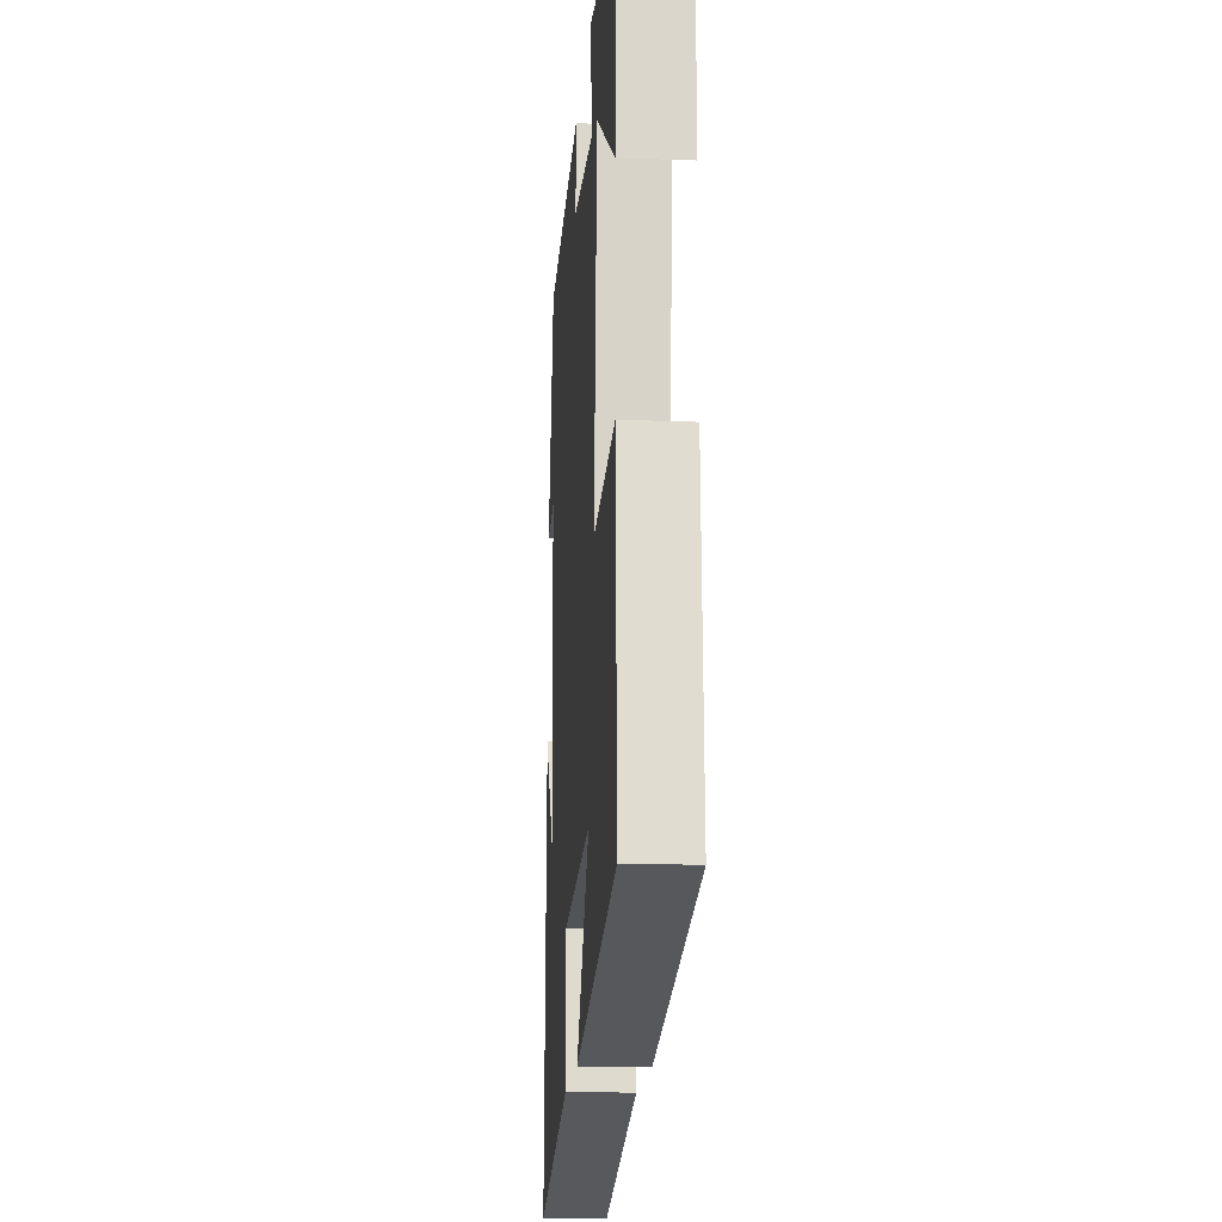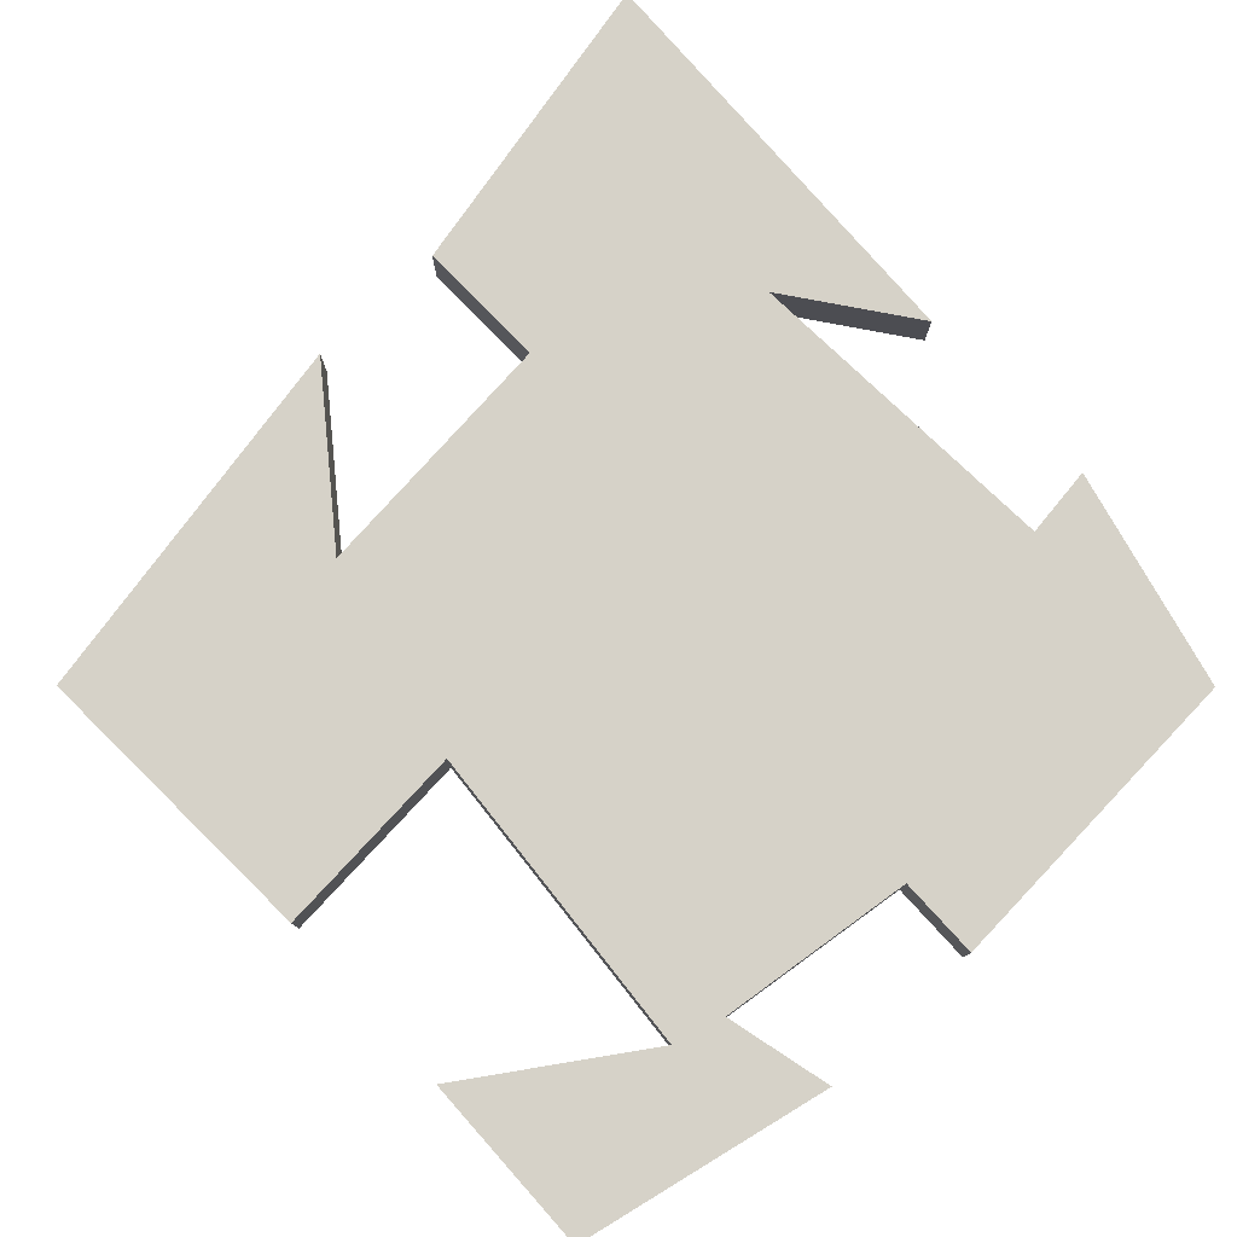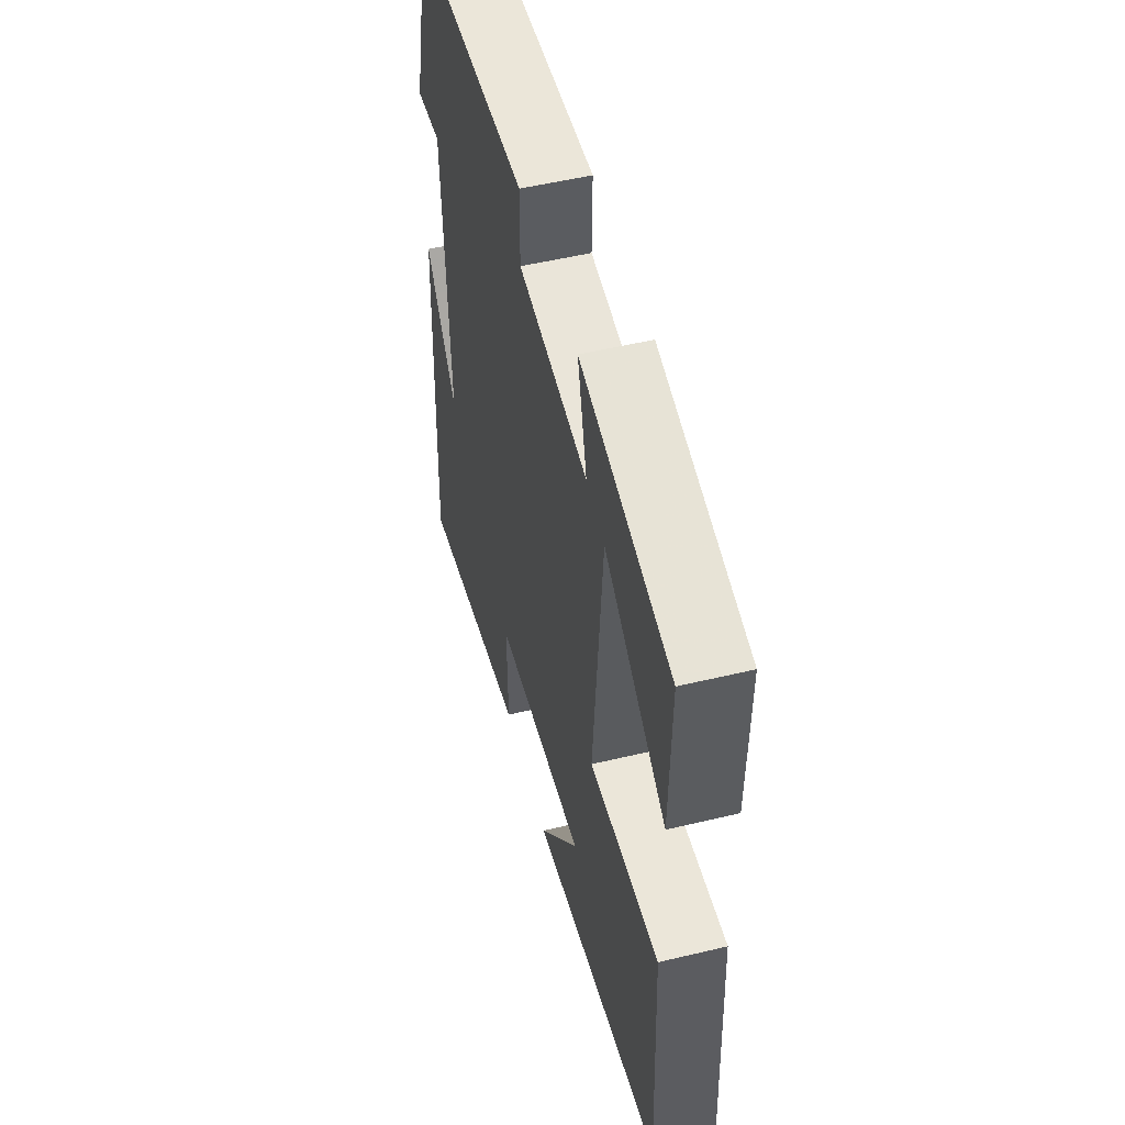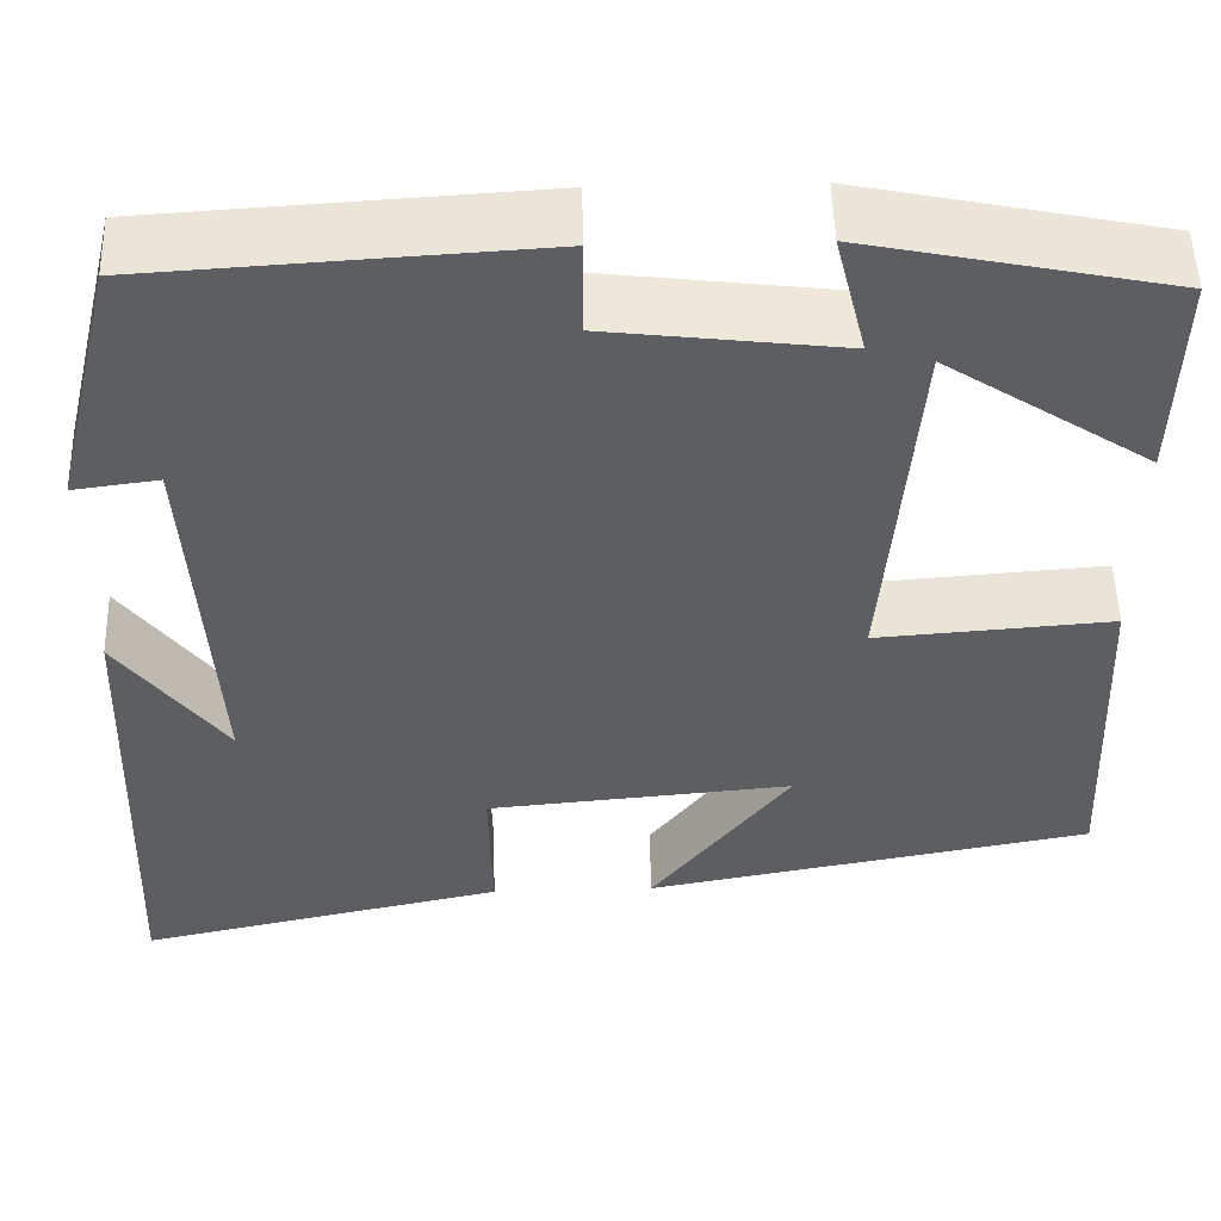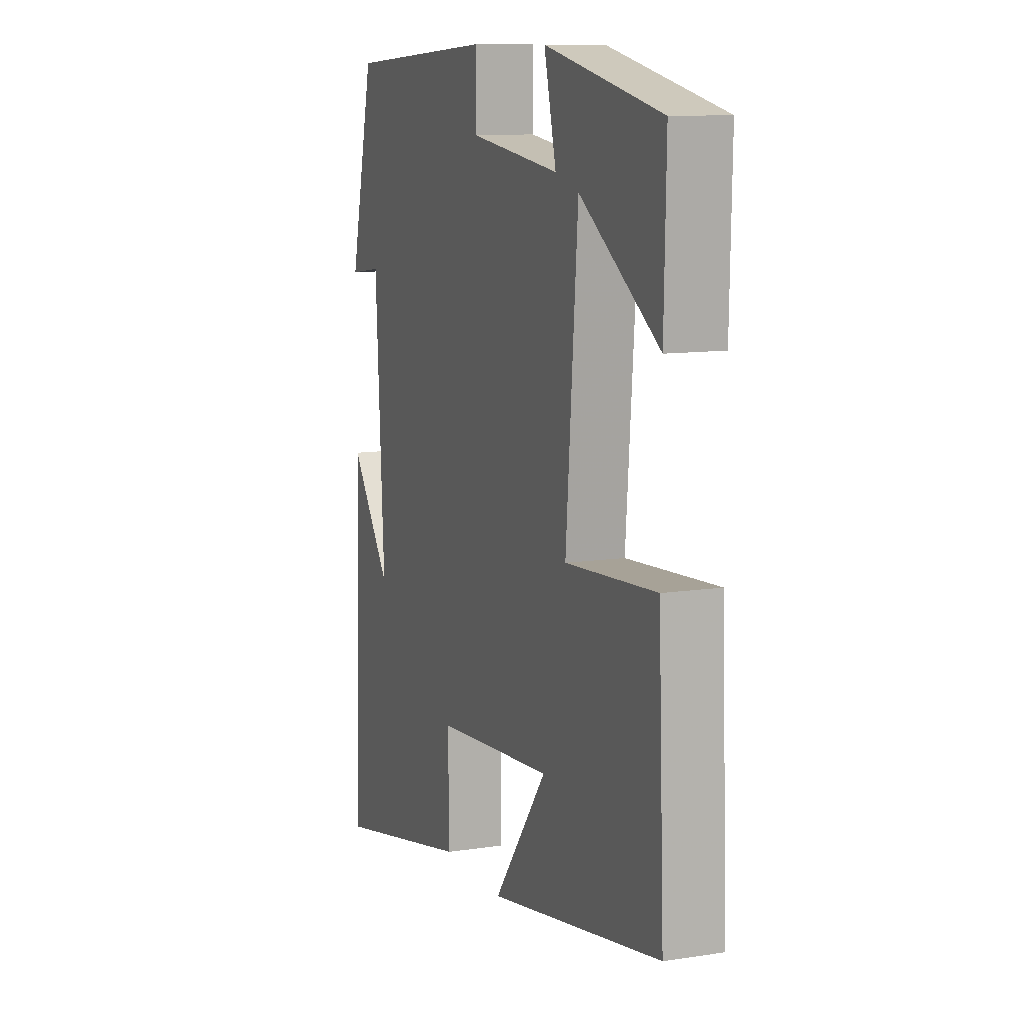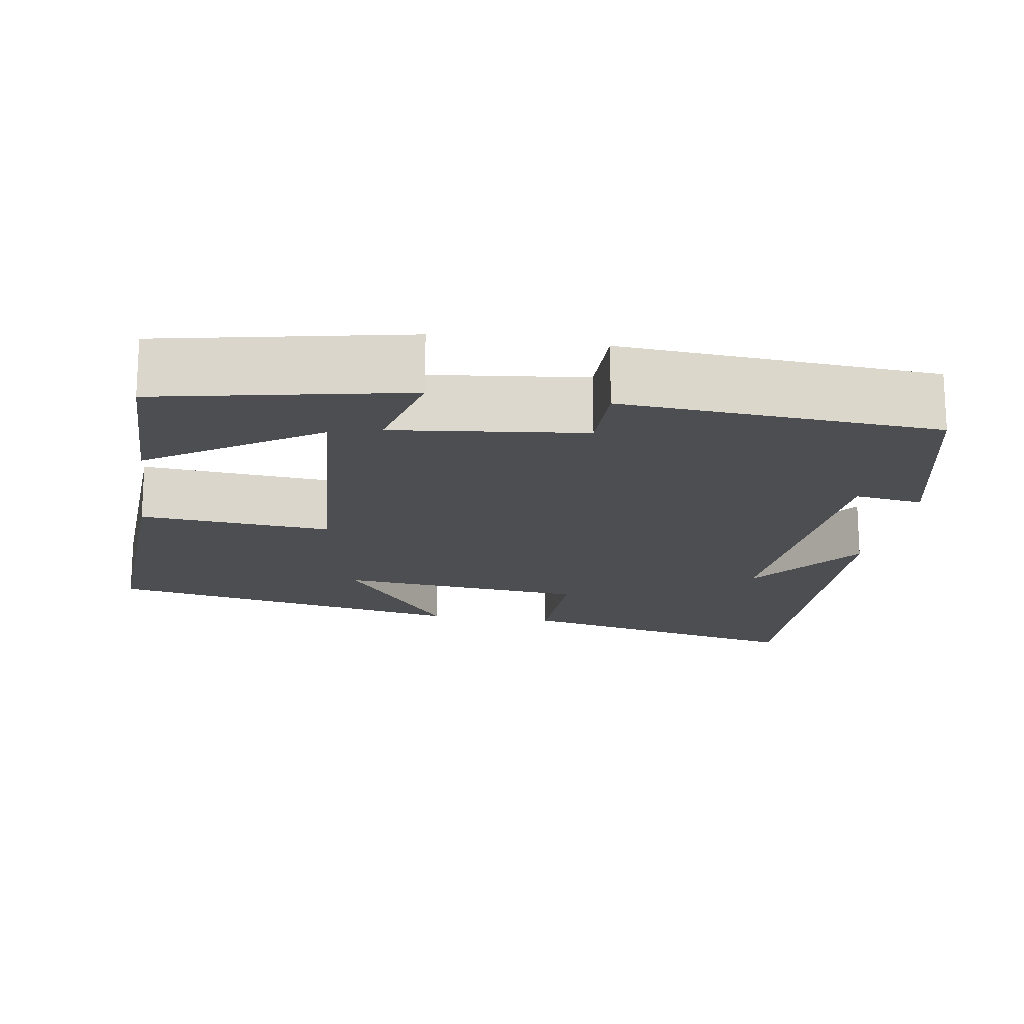
<metadata>
{"format":"obj","ext":"obj","renderer":"f3d","projection":"perspective","resolution":1024,"background":"white","views":[{"elev":-17.1,"azim":-94.4,"up":"+Z"},{"elev":78.2,"azim":-42.9,"up":"+Y"},{"elev":52.2,"azim":-104.5,"up":"+Z"},{"elev":52.1,"azim":178.5,"up":"+Z"},{"elev":10.9,"azim":-110.9,"up":"+Z"},{"elev":-17.1,"azim":-9.4,"up":"+Y"}]}
</metadata>
<code>
v 0.433 0.07 0.475
v 0.5 0.07 0.198
v 0.411 0.07 0.21
v 0.387 0.07 -0.202
v 0.5 0.07 -0.048
v 0.52 0.07 -0.586
v 0.131 0.07 -0.5
v 0.134 0.07 -0.336
v -0.19 0.07 -0.306
v -0.043 0.07 -0.5
v -0.517 0.07 -0.41
v -0.5 0.07 -0.032
v -0.252 0.07 -0.051
v -0.284 0.07 0.349
v -0.5 0.07 0.206
v -0.505 0.07 0.434
v -0.187 0.07 0.5
v -0.22 0.07 0.367
v 0.026 0.07 0.397
v 0.025 0.07 0.5
v 0.433 0 0.475
v 0.5 0 0.198
v 0.411 0 0.21
v 0.387 0 -0.202
v 0.5 0 -0.048
v 0.52 0 -0.586
v 0.131 0 -0.5
v 0.134 0 -0.336
v -0.19 0 -0.306
v -0.043 0 -0.5
v -0.517 0 -0.41
v -0.5 0 -0.032
v -0.252 0 -0.051
v -0.284 0 0.349
v -0.5 0 0.206
v -0.505 0 0.434
v -0.187 0 0.5
v -0.22 0 0.367
v 0.026 0 0.397
v 0.025 0 0.5
f 19 20 1 2
f 18 19 2 3
f 16 17 18
f 14 15 16
f 14 16 18 3
f 11 12 13
f 9 10 11
f 9 11 13
f 8 9 13 14
f 6 7 8
f 4 5 6
f 4 6 8 14
f 3 4 14
f 22 21 40 39
f 23 22 39 38
f 38 37 36
f 36 35 34
f 23 38 36 34
f 33 32 31
f 31 30 29
f 33 31 29
f 34 33 29 28
f 28 27 26
f 26 25 24
f 34 28 26 24
f 34 24 23
f 1 21 22 2
f 2 22 23 3
f 3 23 24 4
f 4 24 25 5
f 5 25 26 6
f 6 26 27 7
f 7 27 28 8
f 8 28 29 9
f 9 29 30 10
f 10 30 31 11
f 11 31 32 12
f 12 32 33 13
f 13 33 34 14
f 14 34 35 15
f 15 35 36 16
f 16 36 37 17
f 17 37 38 18
f 18 38 39 19
f 19 39 40 20
f 20 40 21 1

</code>
